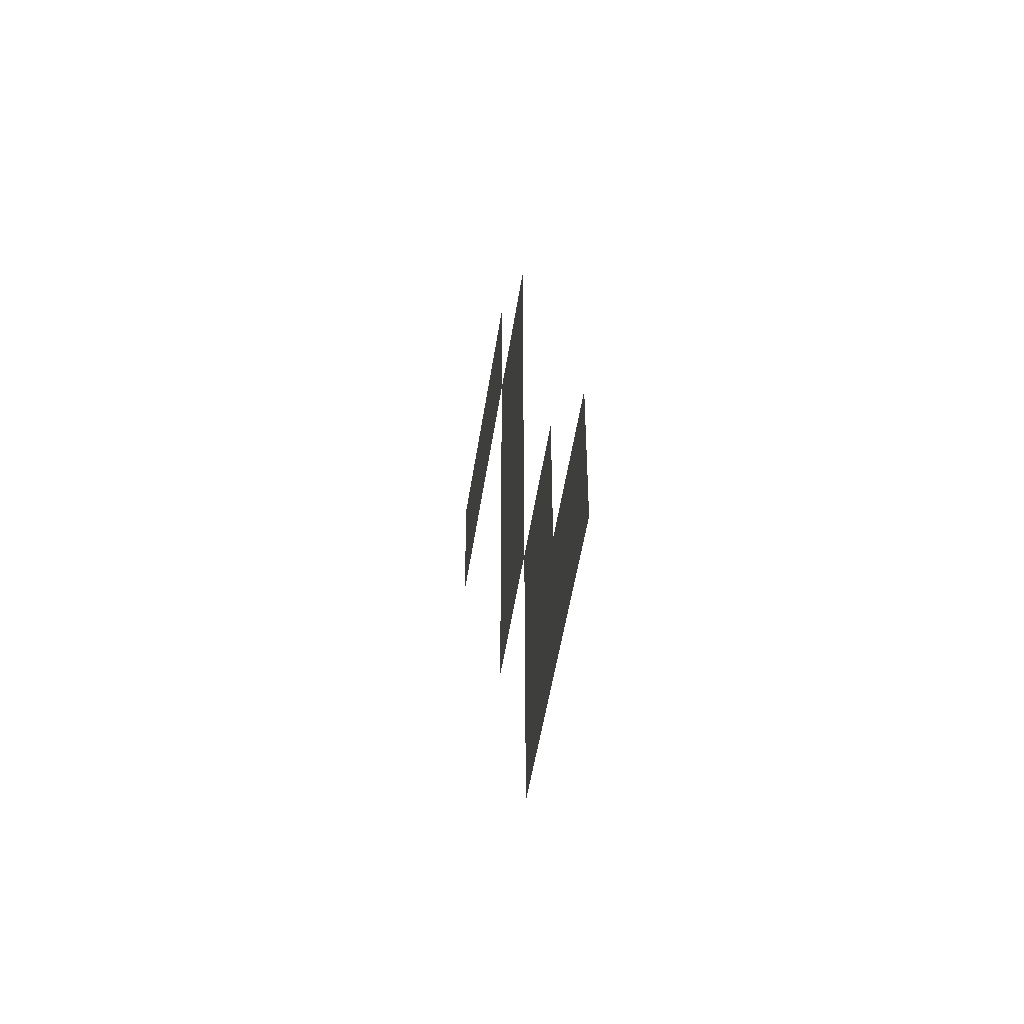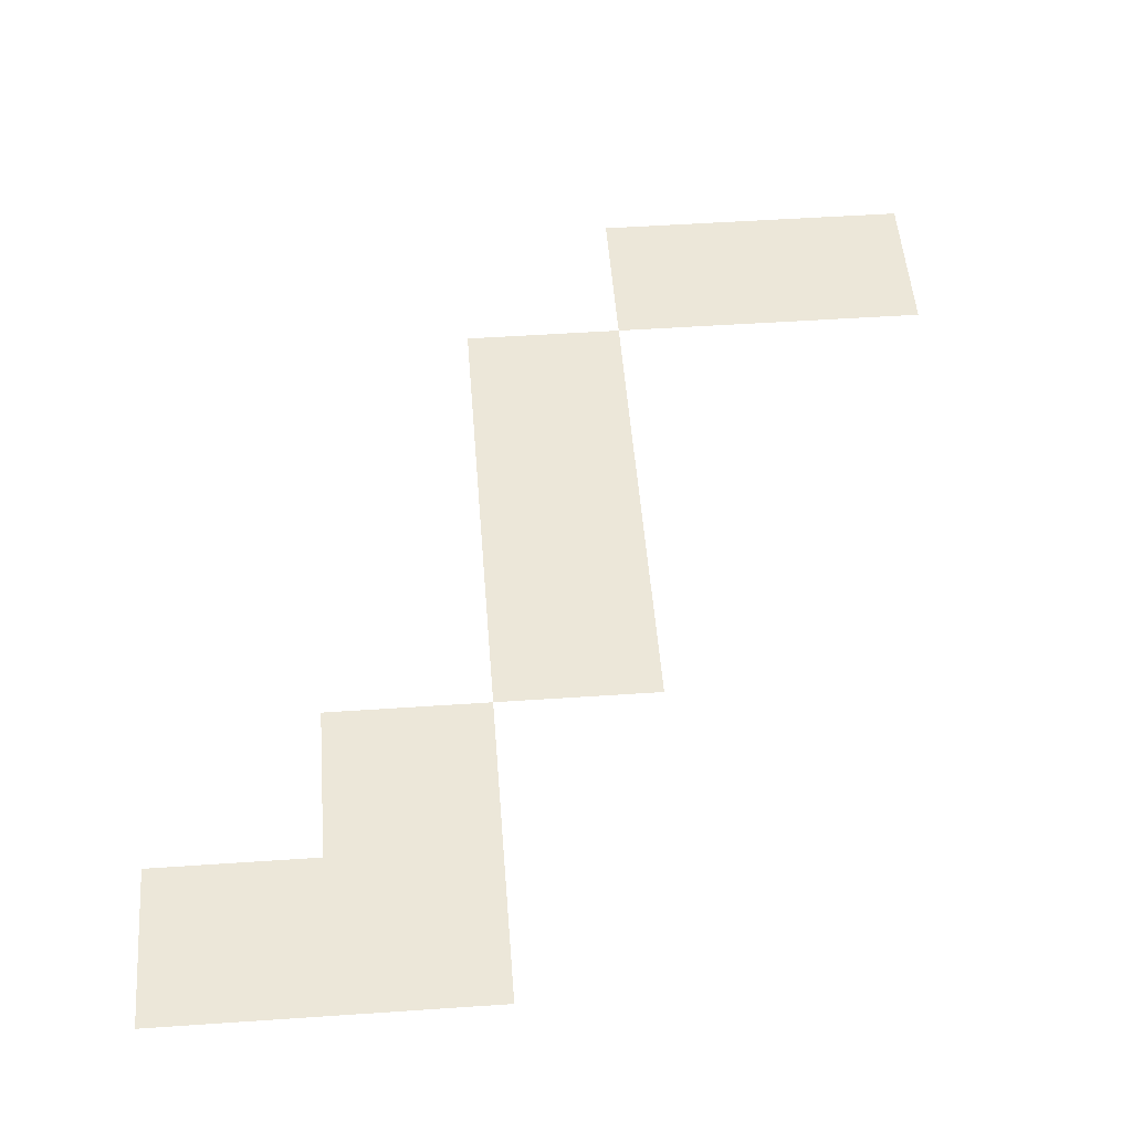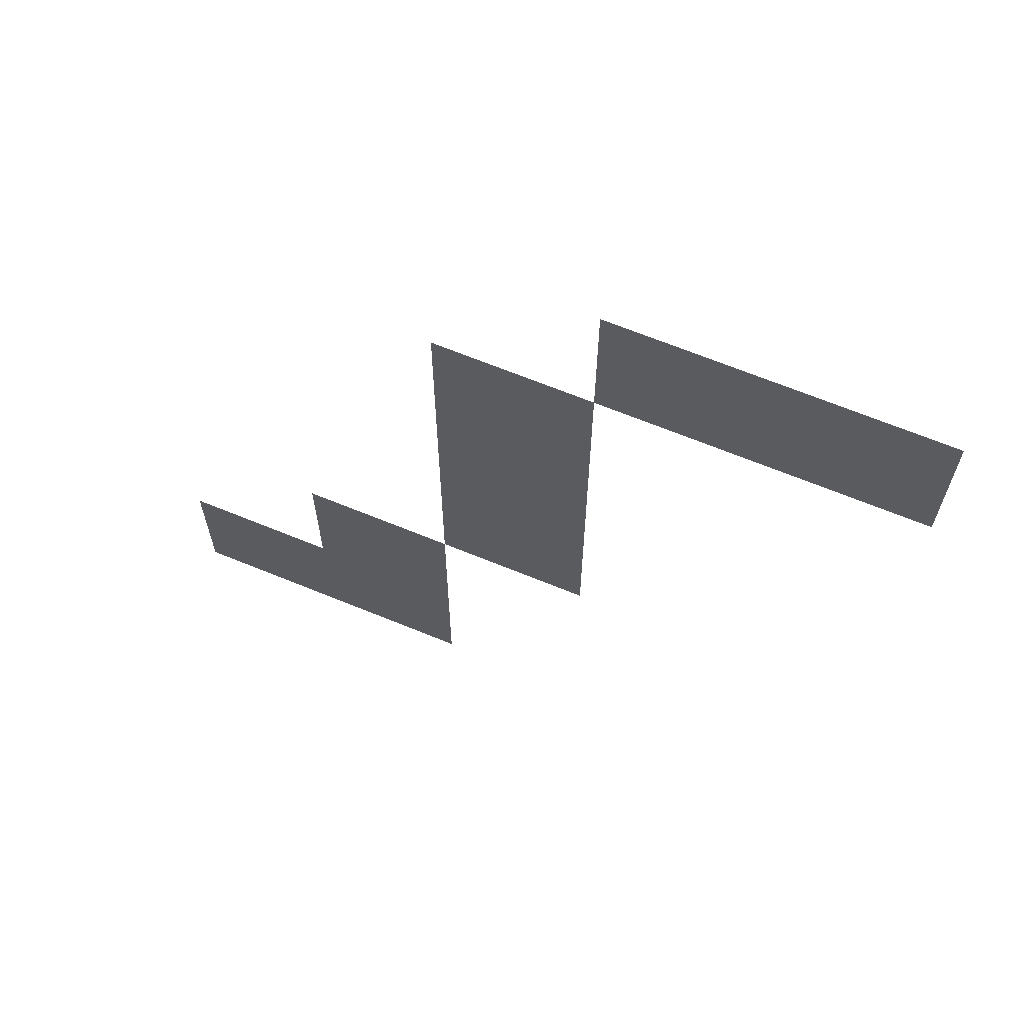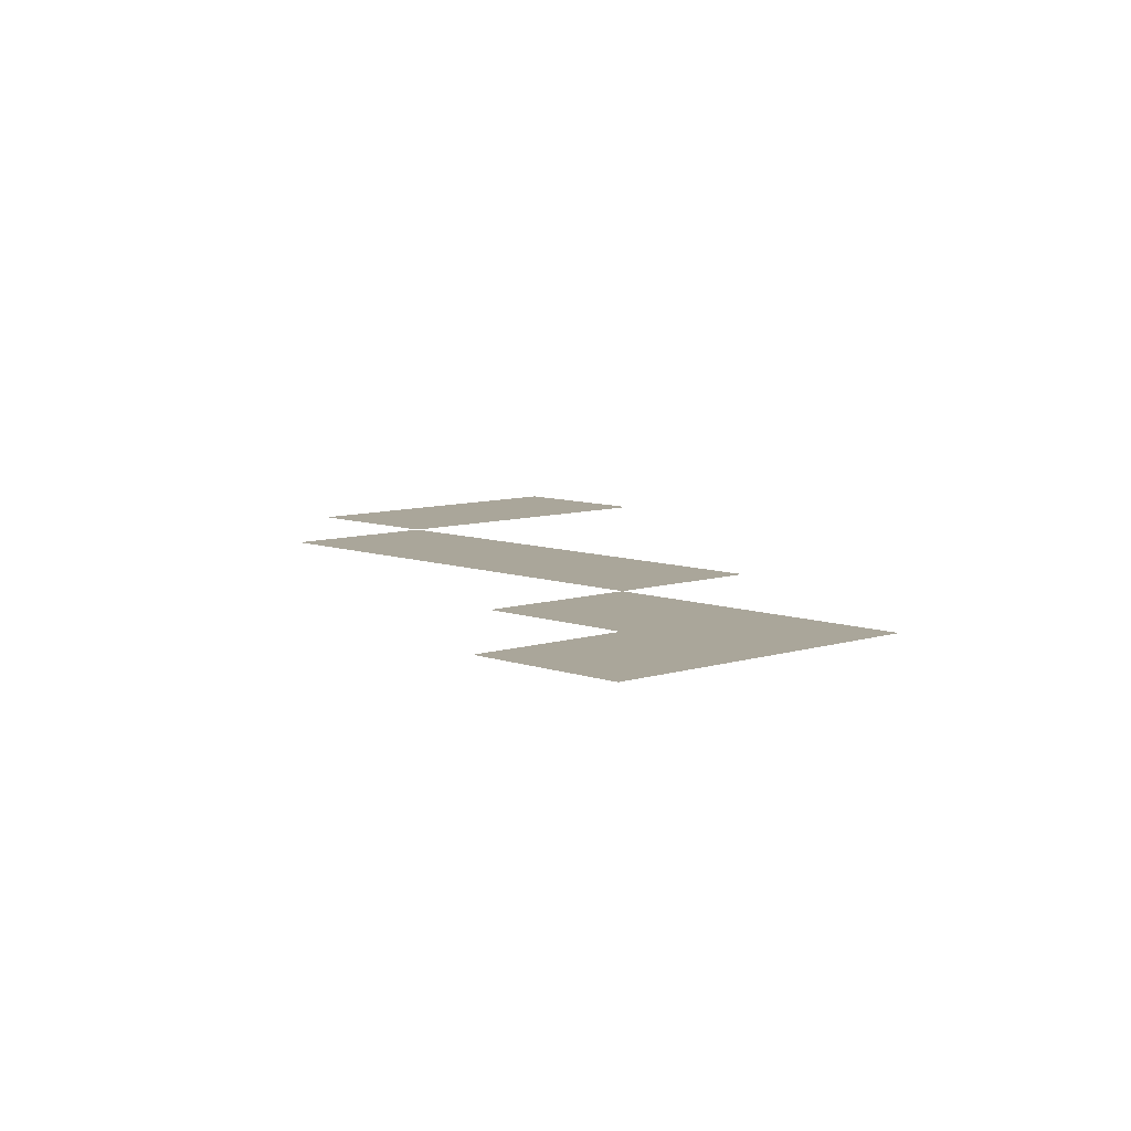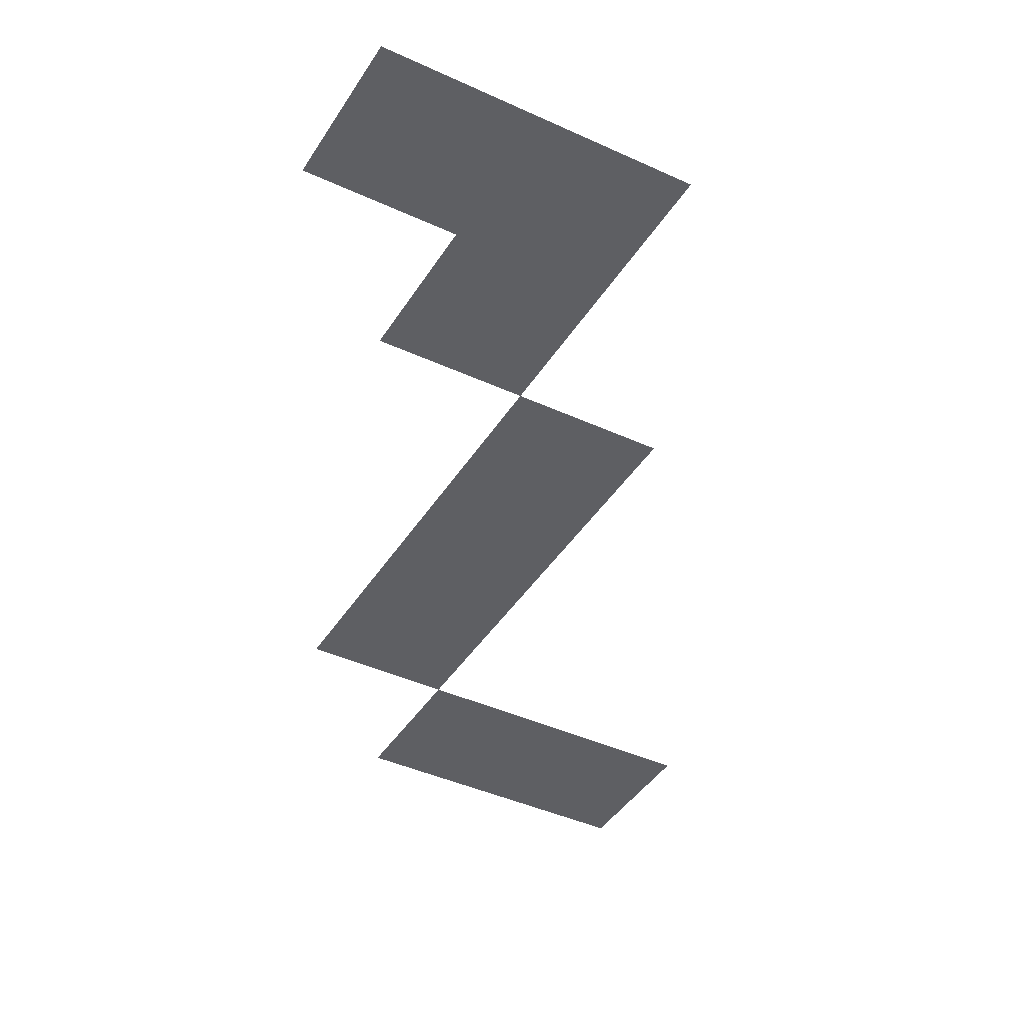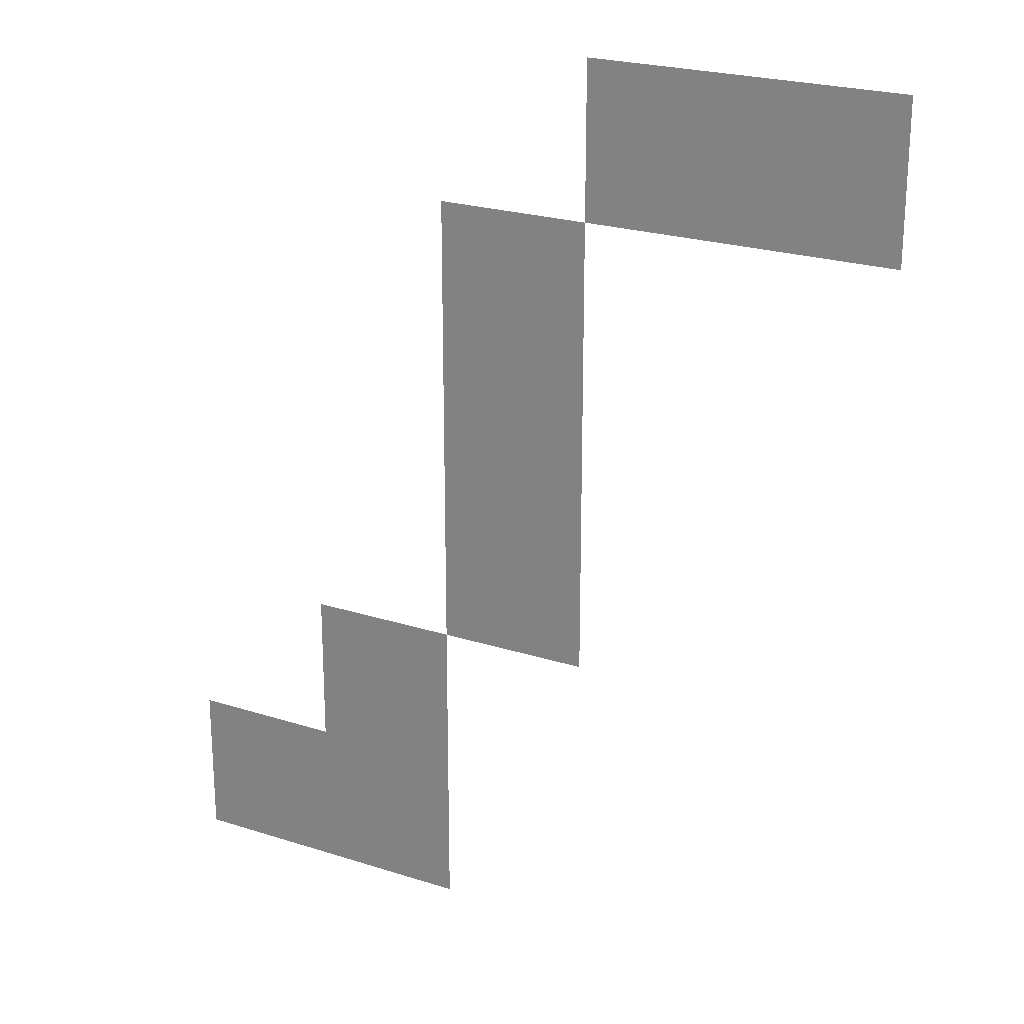
<metadata>
{"format":"obj","ext":"obj","renderer":"f3d","projection":"perspective","resolution":1024,"background":"white","views":[{"elev":-50.2,"azim":-98.5,"up":"+Y"},{"elev":50.0,"azim":-4.3,"up":"+Z"},{"elev":66.7,"azim":22.4,"up":"+Y"},{"elev":7.8,"azim":-43.3,"up":"+Z"},{"elev":-41.3,"azim":-29.3,"up":"+Z"},{"elev":23.3,"azim":28.5,"up":"+Y"}]}
</metadata>
<code>
v -19 -30 0
v -20 -30 0
v -20 -29 0
v -19 -29 0
v -20 -30 0
v -21 -30 0
v -21 -29 0
v -20 -29 0
v -21 -31 0
v -22 -31 0
v -22 -30 0
v -21 -30 0
v -21 -32 0
v -22 -32 0
v -22 -31 0
v -21 -31 0
v -21 -33 0
v -22 -33 0
v -22 -32 0
v -21 -32 0
v -22 -34 0
v -23 -34 0
v -23 -33 0
v -22 -33 0
v -22 -35 0
v -23 -35 0
v -23 -34 0
v -22 -34 0
v -23 -35 0
v -24 -35 0
v -24 -34 0
v -23 -34 0
g cave1-(1)_mesh_0002
f 1 2 3 4
f 5 6 7 8
f 9 10 11 12
f 13 14 15 16
f 17 18 19 20
f 21 22 23 24
f 25 26 27 28
f 29 30 31 32

</code>
